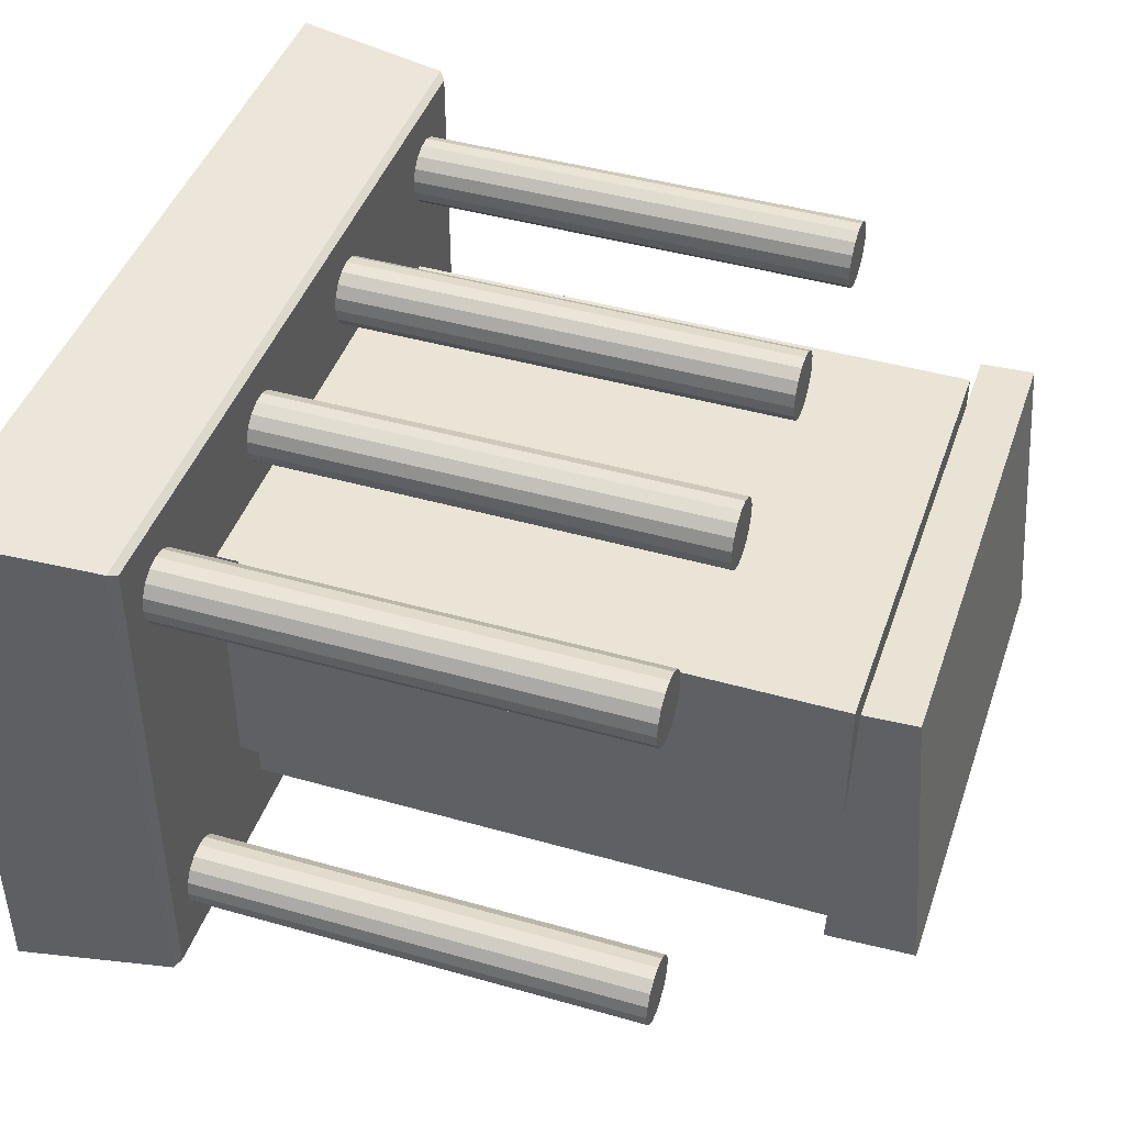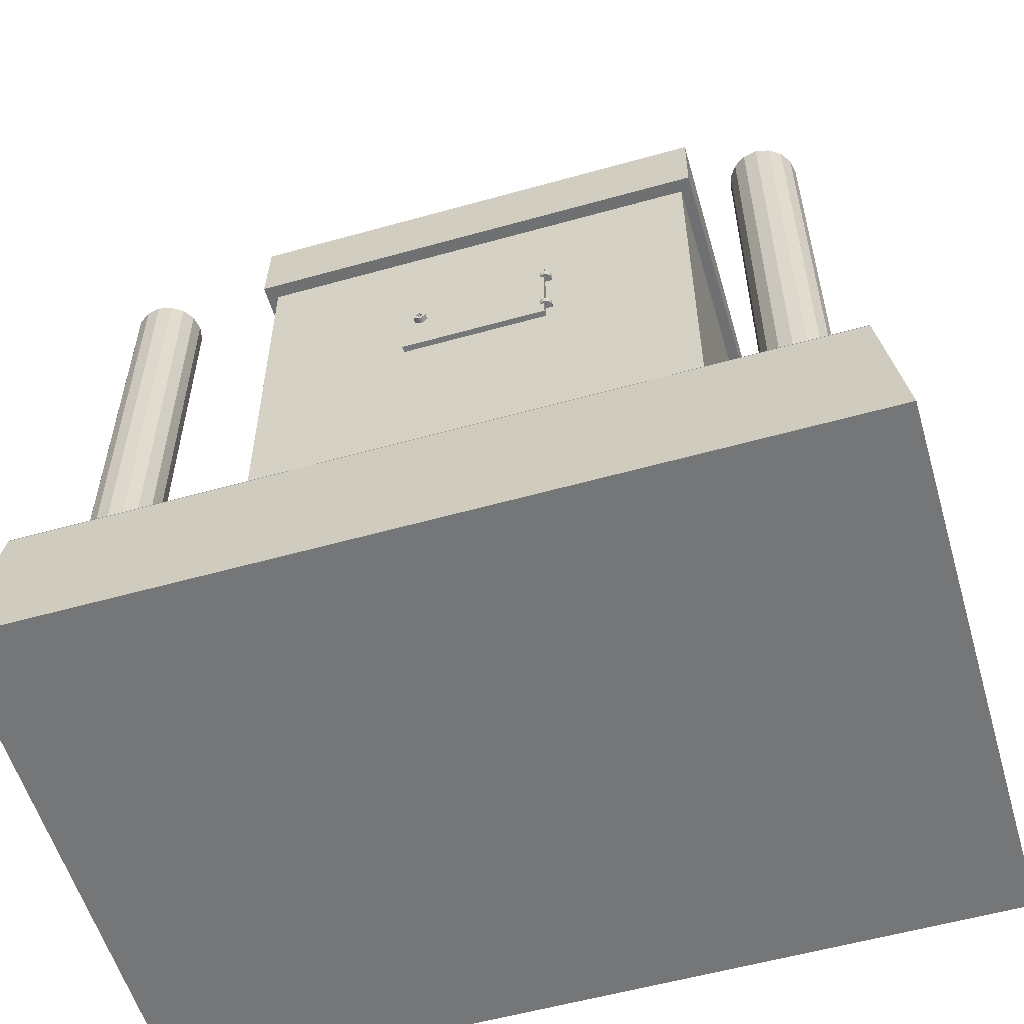
<metadata>
{"format":"obj","ext":"obj","renderer":"f3d","projection":"perspective","resolution":1024,"background":"white","views":[{"elev":43.9,"azim":108.5,"up":"+Z"},{"elev":-56.7,"azim":-163.7,"up":"+Y"}]}
</metadata>
<code>
o Root_o2jm1Mesh.008
v -0.583 0.1166 0.3902
v 0.583 0.1166 -0.3902
v -0.583 0.1166 -0.3902
v 0.583 0.1166 0.3902
v -0.6137 -0.1166 0.4107
v 0.6137 -0.1166 0.4107
v 0.6137 -0.1166 -0.4107
v -0.6137 -0.1166 -0.4107
v -0.3236 0.1653 0.1907
v 0.3236 0.1653 -0.1907
v -0.3236 0.1653 -0.1907
v 0.3236 0.1653 0.1907
v -0.3236 0.07774 0.1907
v 0.3236 0.07774 0.1907
v 0.3236 0.07774 -0.1907
v -0.3236 0.07774 -0.1907
v -0.5716 0.1266 0.3827
v 0.5716 0.1266 -0.3827
v -0.5716 0.1266 -0.3827
v 0.5716 0.1266 0.3827
v -0.5833 0.1166 0.3905
v 0.5833 0.1166 0.3905
v 0.5833 0.1166 -0.3905
v -0.5833 0.1166 -0.3905
v -0.1055 0.8189 -0.2022
v -0.1147 0.8189 -0.206
v -0.1047 0.8189 -0.206
v -0.1076 0.8189 -0.1989
v -0.1109 0.8189 -0.1968
v -0.1147 0.8189 -0.196
v -0.1185 0.8189 -0.1968
v -0.1218 0.8189 -0.1989
v -0.1239 0.8189 -0.2022
v -0.1247 0.8189 -0.206
v -0.1239 0.8189 -0.2098
v -0.1218 0.8189 -0.2131
v -0.1185 0.8189 -0.2152
v -0.1147 0.8189 -0.216
v -0.1109 0.8189 -0.2152
v -0.1076 0.8189 -0.2131
v -0.1055 0.8189 -0.2098
v -0.1047 0.8289 -0.206
v -0.1055 0.8289 -0.2022
v -0.1076 0.8289 -0.1989
v -0.1109 0.8289 -0.1968
v -0.1147 0.8289 -0.196
v -0.1185 0.8289 -0.1968
v -0.1218 0.8289 -0.1989
v -0.1239 0.8289 -0.2022
v -0.1247 0.8289 -0.206
v -0.1239 0.8289 -0.2098
v -0.1218 0.8289 -0.2131
v -0.1185 0.8289 -0.2152
v -0.1147 0.8289 -0.216
v -0.1109 0.8289 -0.2152
v -0.1076 0.8289 -0.2131
v -0.1055 0.8289 -0.2098
v -0.1147 0.8289 -0.206
v -0.3607 1.005 -0.2241
v 0.3607 1.133 -0.2174
v 0.3607 1.005 -0.2241
v -0.3607 1.133 -0.2174
v -0.3607 1.02 0.2221
v -0.3607 1.097 0.2261
v 0.3607 1.097 0.2261
v 0.3607 1.02 0.2221
v -0.4341 0.8047 -0.3031
v -0.4803 0.8047 -0.284
v -0.4303 0.8047 -0.284
v -0.4449 0.8047 -0.3193
v -0.4612 0.8047 -0.3302
v -0.4803 0.8047 -0.334
v -0.4994 0.8047 -0.3302
v -0.5157 0.8047 -0.3193
v -0.5265 0.8047 -0.3031
v -0.5303 0.8047 -0.284
v -0.5265 0.8047 -0.2649
v -0.5157 0.8047 -0.2486
v -0.4994 0.8047 -0.2378
v -0.4803 0.8047 -0.234
v -0.4612 0.8047 -0.2378
v -0.4449 0.8047 -0.2486
v -0.4341 0.8047 -0.2649
v -0.4303 0.0547 -0.284
v -0.4341 0.0547 -0.3031
v -0.4449 0.0547 -0.3193
v -0.4612 0.0547 -0.3302
v -0.4803 0.0547 -0.334
v -0.4994 0.0547 -0.3302
v -0.5157 0.0547 -0.3193
v -0.5265 0.0547 -0.3031
v -0.5303 0.0547 -0.284
v -0.5265 0.0547 -0.2649
v -0.5157 0.0547 -0.2486
v -0.4994 0.0547 -0.2378
v -0.4803 0.0547 -0.234
v -0.4612 0.0547 -0.2378
v -0.4449 0.0547 -0.2486
v -0.4341 0.0547 -0.2649
v -0.4803 0.0547 -0.284
v 0.4282 0.8047 -0.284
v 0.4782 0.8047 -0.284
v 0.432 0.8047 -0.3031
v 0.432 0.8047 -0.2649
v 0.4428 0.8047 -0.2486
v 0.4591 0.8047 -0.2378
v 0.4782 0.8047 -0.234
v 0.4973 0.8047 -0.2378
v 0.5136 0.8047 -0.2486
v 0.5244 0.8047 -0.2649
v 0.5282 0.8047 -0.284
v 0.5244 0.8047 -0.3031
v 0.5136 0.8047 -0.3193
v 0.4973 0.8047 -0.3302
v 0.4782 0.8047 -0.334
v 0.4591 0.8047 -0.3302
v 0.4428 0.8047 -0.3193
v 0.432 0.0547 -0.3031
v 0.4282 0.0547 -0.284
v 0.432 0.0547 -0.2649
v 0.4428 0.0547 -0.2486
v 0.4591 0.0547 -0.2378
v 0.4782 0.0547 -0.234
v 0.4973 0.0547 -0.2378
v 0.5136 0.0547 -0.2486
v 0.5244 0.0547 -0.2649
v 0.5282 0.0547 -0.284
v 0.5244 0.0547 -0.3031
v 0.5136 0.0547 -0.3193
v 0.4973 0.0547 -0.3302
v 0.4782 0.0547 -0.334
v 0.4591 0.0547 -0.3302
v 0.4428 0.0547 -0.3193
v 0.4782 0.0547 -0.284
v -0.1055 0.7318 -0.2022
v -0.1147 0.7318 -0.206
v -0.1047 0.7318 -0.206
v -0.1076 0.7318 -0.1989
v -0.1109 0.7318 -0.1968
v -0.1147 0.7318 -0.196
v -0.1185 0.7318 -0.1968
v -0.1218 0.7318 -0.1989
v -0.124 0.7318 -0.2022
v -0.1247 0.7318 -0.206
v -0.124 0.7318 -0.2098
v -0.1218 0.7318 -0.2131
v -0.1185 0.7318 -0.2152
v -0.1147 0.7318 -0.216
v -0.1109 0.7318 -0.2152
v -0.1076 0.7318 -0.2131
v -0.1055 0.7318 -0.2098
v -0.1047 0.7418 -0.206
v -0.1055 0.7418 -0.2022
v -0.1076 0.7418 -0.1989
v -0.1109 0.7418 -0.1968
v -0.1147 0.7418 -0.196
v -0.1185 0.7418 -0.1968
v -0.1218 0.7418 -0.1989
v -0.1239 0.7418 -0.2022
v -0.1247 0.7418 -0.206
v -0.1239 0.7418 -0.2098
v -0.1218 0.7418 -0.2131
v -0.1185 0.7418 -0.2152
v -0.1147 0.7418 -0.216
v -0.1109 0.7418 -0.2152
v -0.1076 0.7418 -0.2131
v -0.1055 0.7418 -0.2098
v -0.1147 0.7418 -0.206
v -0.1137 0.8528 -0.1922
v 0.1137 0.8528 -0.2122
v -0.1137 0.8528 -0.2122
v 0.1137 0.8528 -0.1922
v -0.1137 0.7086 -0.1922
v 0.1137 0.7086 -0.1922
v 0.1137 0.7086 -0.2122
v -0.1137 0.7086 -0.2122
v -0.3437 1.01 0.2028
v 0.3437 1.01 -0.2028
v -0.3437 1.01 -0.2028
v 0.3437 1.01 0.2028
v -0.3437 0.1661 0.2028
v 0.3437 0.1661 0.2028
v 0.3437 0.1661 -0.2028
v -0.3437 0.1661 -0.2028
v -0.5081 0.8047 0.3217
v -0.4803 0.8047 0.2801
v -0.5219 0.8047 0.3079
v -0.4901 0.8047 0.3291
v -0.4705 0.8047 0.3291
v -0.4525 0.8047 0.3217
v -0.4387 0.8047 0.3079
v -0.4313 0.8047 0.2898
v -0.4313 0.8047 0.2703
v -0.4387 0.8047 0.2523
v -0.4525 0.8047 0.2385
v -0.4705 0.8047 0.2311
v -0.4901 0.8047 0.2311
v -0.5081 0.8047 0.2385
v -0.5219 0.8047 0.2523
v -0.5293 0.8047 0.2703
v -0.5293 0.8047 0.2898
v -0.5219 0.0547 0.3079
v -0.5081 0.0547 0.3217
v -0.4901 0.0547 0.3291
v -0.4705 0.0547 0.3291
v -0.4525 0.0547 0.3217
v -0.4387 0.0547 0.3079
v -0.4313 0.0547 0.2898
v -0.4313 0.0547 0.2703
v -0.4387 0.0547 0.2523
v -0.4525 0.0547 0.2385
v -0.4705 0.0547 0.2311
v -0.4901 0.0547 0.2311
v -0.5081 0.0547 0.2385
v -0.5219 0.0547 0.2523
v -0.5293 0.0547 0.2703
v -0.5293 0.0547 0.2898
v -0.4803 0.0547 0.2801
v 0.1916 0.8047 0.3084
v 0.1504 0.8047 0.2801
v 0.1776 0.8047 0.322
v 0.1993 0.8047 0.2905
v 0.1996 0.8047 0.271
v 0.1923 0.8047 0.2529
v 0.1787 0.8047 0.2389
v 0.1608 0.8047 0.2312
v 0.1413 0.8047 0.2309
v 0.1232 0.8047 0.2382
v 0.1092 0.8047 0.2518
v 0.1015 0.8047 0.2697
v 0.1012 0.8047 0.2892
v 0.1085 0.8047 0.3073
v 0.1221 0.8047 0.3213
v 0.14 0.8047 0.329
v 0.1595 0.8047 0.3293
v 0.1776 0.0547 0.322
v 0.1916 0.0547 0.3084
v 0.1993 0.0547 0.2905
v 0.1996 0.0547 0.271
v 0.1923 0.0547 0.2529
v 0.1787 0.0547 0.2389
v 0.1608 0.0547 0.2312
v 0.1413 0.0547 0.2309
v 0.1232 0.0547 0.2382
v 0.1092 0.0547 0.2518
v 0.1015 0.0547 0.2697
v 0.1012 0.0547 0.2892
v 0.1085 0.0547 0.3073
v 0.1221 0.0547 0.3213
v 0.14 0.0547 0.329
v 0.1595 0.0547 0.3293
v 0.1504 0.0547 0.2801
v 0.5244 0.8047 0.261
v 0.4782 0.8047 0.2801
v 0.5282 0.8047 0.2801
v 0.5136 0.8047 0.2447
v 0.4973 0.8047 0.2339
v 0.4782 0.8047 0.2301
v 0.4591 0.8047 0.2339
v 0.4428 0.8047 0.2447
v 0.432 0.8047 0.261
v 0.4282 0.8047 0.2801
v 0.432 0.8047 0.2992
v 0.4428 0.8047 0.3154
v 0.4591 0.8047 0.3263
v 0.4782 0.8047 0.3301
v 0.4973 0.8047 0.3263
v 0.5136 0.8047 0.3154
v 0.5244 0.8047 0.2992
v 0.5282 0.0547 0.2801
v 0.5244 0.0547 0.261
v 0.5136 0.0547 0.2447
v 0.4973 0.0547 0.2339
v 0.4782 0.0547 0.2301
v 0.4591 0.0547 0.2339
v 0.4428 0.0547 0.2447
v 0.432 0.0547 0.261
v 0.4282 0.0547 0.2801
v 0.432 0.0547 0.2992
v 0.4428 0.0547 0.3154
v 0.4591 0.0547 0.3263
v 0.4782 0.0547 0.3301
v 0.4973 0.0547 0.3263
v 0.5136 0.0547 0.3154
v 0.5244 0.0547 0.2992
v 0.4782 0.0547 0.2801
v -0.2114 0.8047 0.261
v -0.1652 0.8047 0.2801
v -0.2006 0.8047 0.2447
v -0.2152 0.8047 0.2801
v -0.2114 0.8047 0.2992
v -0.2006 0.8047 0.3154
v -0.1843 0.8047 0.3263
v -0.1652 0.8047 0.3301
v -0.1461 0.8047 0.3263
v -0.1298 0.8047 0.3154
v -0.119 0.8047 0.2992
v -0.1152 0.8047 0.2801
v -0.119 0.8047 0.261
v -0.1298 0.8047 0.2447
v -0.1461 0.8047 0.2339
v -0.1652 0.8047 0.2301
v -0.1843 0.8047 0.2339
v -0.2006 0.0547 0.2447
v -0.2114 0.0547 0.261
v -0.2152 0.0547 0.2801
v -0.2114 0.0547 0.2992
v -0.2006 0.0547 0.3154
v -0.1843 0.0547 0.3263
v -0.1652 0.0547 0.3301
v -0.1461 0.0547 0.3263
v -0.1298 0.0547 0.3154
v -0.119 0.0547 0.2992
v -0.1152 0.0547 0.2801
v -0.119 0.0547 0.261
v -0.1298 0.0547 0.2447
v -0.1461 0.0547 0.2339
v -0.1652 0.0547 0.2301
v -0.1843 0.0547 0.2339
v -0.1652 0.0547 0.2801
v 0.0962 0.7807 -0.2213
v 0.09544 0.7769 -0.2213
v 0.09186 0.7807 -0.2213
v 0.09327 0.7736 -0.2213
v 0.0862 0.775 -0.2213
v 0.09003 0.7715 -0.2213
v 0.0862 0.7707 -0.2213
v 0.08237 0.7715 -0.2213
v 0.07913 0.7736 -0.2213
v 0.07696 0.7769 -0.2213
v 0.08054 0.7807 -0.2213
v 0.0762 0.7807 -0.2213
v 0.07696 0.7845 -0.2213
v 0.07913 0.7878 -0.2213
v 0.08237 0.7899 -0.2213
v 0.0862 0.7907 -0.2213
v 0.0862 0.7864 -0.2213
v 0.09003 0.7899 -0.2213
v 0.09327 0.7878 -0.2213
v 0.09544 0.7845 -0.2213
v 0.0962 0.7807 -0.2113
v 0.09544 0.7769 -0.2113
v 0.09327 0.7736 -0.2113
v 0.09003 0.7715 -0.2113
v 0.0862 0.7707 -0.2113
v 0.08237 0.7715 -0.2113
v 0.07913 0.7736 -0.2113
v 0.07696 0.7769 -0.2113
v 0.0762 0.7807 -0.2113
v 0.07696 0.7845 -0.2113
v 0.07913 0.7878 -0.2113
v 0.08237 0.7899 -0.2113
v 0.0862 0.7907 -0.2113
v 0.09003 0.7899 -0.2113
v 0.09327 0.7878 -0.2113
v 0.09544 0.7845 -0.2113
v 0.09186 0.7807 -0.2113
v 0.0862 0.7864 -0.2113
v 0.08054 0.7807 -0.2113
v 0.0862 0.775 -0.2113
f 1 2 3
f 1 4 2
f 5 4 1
f 5 6 4
f 6 2 4
f 6 7 2
f 7 3 2
f 7 8 3
f 8 1 3
f 8 5 1
f 5 8 7
f 5 7 6
f 17 18 19
f 17 20 18
f 21 20 17
f 21 22 20
f 22 18 20
f 22 23 18
f 23 19 18
f 23 24 19
f 24 17 19
f 24 21 17
f 21 24 23
f 21 23 22
f 9 10 11
f 9 12 10
f 13 12 9
f 13 14 12
f 14 10 12
f 14 15 10
f 15 11 10
f 15 16 11
f 16 9 11
f 16 13 9
f 13 16 15
f 13 15 14
f 321 322 323
f 322 324 323
f 325 323 324
f 324 326 325
f 326 327 325
f 327 328 325
f 328 329 325
f 329 330 325
f 331 325 330
f 330 332 331
f 332 333 331
f 333 334 331
f 334 335 331
f 335 336 331
f 337 331 336
f 336 338 337
f 338 339 337
f 339 340 337
f 340 321 337
f 323 337 321
f 357 337 323
f 357 358 337
f 358 331 337
f 358 359 331
f 359 325 331
f 359 360 325
f 360 323 325
f 360 357 323
f 341 357 342
f 342 357 343
f 360 343 357
f 343 360 344
f 344 360 345
f 345 360 346
f 346 360 347
f 347 360 348
f 359 348 360
f 348 359 349
f 349 359 350
f 350 359 351
f 351 359 352
f 352 359 353
f 358 353 359
f 353 358 354
f 354 358 355
f 355 358 356
f 356 358 341
f 357 341 358
f 341 322 321
f 341 342 322
f 342 324 322
f 342 343 324
f 343 326 324
f 343 344 326
f 344 327 326
f 344 345 327
f 345 328 327
f 345 346 328
f 346 329 328
f 346 347 329
f 347 330 329
f 347 348 330
f 348 332 330
f 348 349 332
f 349 333 332
f 349 350 333
f 350 334 333
f 350 351 334
f 351 335 334
f 351 352 335
f 352 336 335
f 352 353 336
f 353 338 336
f 353 354 338
f 354 339 338
f 354 355 339
f 355 340 339
f 355 356 340
f 356 321 340
f 356 341 321
f 25 26 27
f 28 26 25
f 29 26 28
f 30 26 29
f 31 26 30
f 32 26 31
f 33 26 32
f 34 26 33
f 35 26 34
f 36 26 35
f 37 26 36
f 38 26 37
f 39 26 38
f 40 26 39
f 41 26 40
f 27 26 41
f 42 58 43
f 43 58 44
f 44 58 45
f 45 58 46
f 46 58 47
f 47 58 48
f 48 58 49
f 49 58 50
f 50 58 51
f 51 58 52
f 52 58 53
f 53 58 54
f 54 58 55
f 55 58 56
f 56 58 57
f 57 58 42
f 135 136 137
f 138 136 135
f 139 136 138
f 140 136 139
f 141 136 140
f 142 136 141
f 143 136 142
f 144 136 143
f 145 136 144
f 146 136 145
f 147 136 146
f 148 136 147
f 149 136 148
f 150 136 149
f 151 136 150
f 137 136 151
f 152 168 153
f 153 168 154
f 154 168 155
f 155 168 156
f 156 168 157
f 157 168 158
f 158 168 159
f 159 168 160
f 160 168 161
f 161 168 162
f 162 168 163
f 163 168 164
f 164 168 165
f 165 168 166
f 166 168 167
f 167 168 152
f 169 170 171
f 169 172 170
f 173 172 169
f 173 174 172
f 174 170 172
f 174 175 170
f 175 171 170
f 175 176 171
f 176 169 171
f 176 173 169
f 173 176 175
f 173 175 174
f 177 178 179
f 177 180 178
f 181 180 177
f 181 182 180
f 182 178 180
f 182 183 178
f 183 179 178
f 183 184 179
f 184 177 179
f 184 181 177
f 181 184 183
f 181 183 182
f 42 25 27
f 42 43 25
f 43 28 25
f 43 44 28
f 44 29 28
f 44 45 29
f 45 30 29
f 45 46 30
f 46 31 30
f 46 47 31
f 47 32 31
f 47 48 32
f 48 33 32
f 48 49 33
f 49 34 33
f 49 50 34
f 50 35 34
f 50 51 35
f 51 36 35
f 51 52 36
f 52 37 36
f 52 53 37
f 53 38 37
f 53 54 38
f 54 39 38
f 54 55 39
f 55 40 39
f 55 56 40
f 56 41 40
f 56 57 41
f 57 27 41
f 57 42 27
f 152 135 137
f 152 153 135
f 153 138 135
f 153 154 138
f 154 139 138
f 154 155 139
f 155 140 139
f 155 156 140
f 156 141 140
f 156 157 141
f 157 142 141
f 157 158 142
f 158 143 142
f 158 159 143
f 159 144 143
f 159 160 144
f 160 145 144
f 160 161 145
f 161 146 145
f 161 162 146
f 162 147 146
f 162 163 147
f 163 148 147
f 163 164 148
f 164 149 148
f 164 165 149
f 165 150 149
f 165 166 150
f 166 151 150
f 166 167 151
f 167 137 151
f 167 152 137
f 59 60 61
f 59 62 60
f 63 62 59
f 63 64 62
f 64 60 62
f 64 65 60
f 65 61 60
f 65 66 61
f 66 59 61
f 66 63 59
f 63 66 65
f 63 65 64
f 67 68 69
f 70 68 67
f 71 68 70
f 72 68 71
f 73 68 72
f 74 68 73
f 75 68 74
f 76 68 75
f 77 68 76
f 78 68 77
f 79 68 78
f 80 68 79
f 81 68 80
f 82 68 81
f 83 68 82
f 69 68 83
f 84 100 85
f 85 100 86
f 86 100 87
f 87 100 88
f 88 100 89
f 89 100 90
f 90 100 91
f 91 100 92
f 92 100 93
f 93 100 94
f 94 100 95
f 95 100 96
f 96 100 97
f 97 100 98
f 98 100 99
f 99 100 84
f 101 102 103
f 104 102 101
f 105 102 104
f 106 102 105
f 107 102 106
f 108 102 107
f 109 102 108
f 110 102 109
f 111 102 110
f 112 102 111
f 113 102 112
f 114 102 113
f 115 102 114
f 116 102 115
f 117 102 116
f 103 102 117
f 118 134 119
f 119 134 120
f 120 134 121
f 121 134 122
f 122 134 123
f 123 134 124
f 124 134 125
f 125 134 126
f 126 134 127
f 127 134 128
f 128 134 129
f 129 134 130
f 130 134 131
f 131 134 132
f 132 134 133
f 133 134 118
f 185 186 187
f 188 186 185
f 189 186 188
f 190 186 189
f 191 186 190
f 192 186 191
f 193 186 192
f 194 186 193
f 195 186 194
f 196 186 195
f 197 186 196
f 198 186 197
f 199 186 198
f 200 186 199
f 201 186 200
f 187 186 201
f 202 218 203
f 203 218 204
f 204 218 205
f 205 218 206
f 206 218 207
f 207 218 208
f 208 218 209
f 209 218 210
f 210 218 211
f 211 218 212
f 212 218 213
f 213 218 214
f 214 218 215
f 215 218 216
f 216 218 217
f 217 218 202
f 219 220 221
f 222 220 219
f 223 220 222
f 224 220 223
f 225 220 224
f 226 220 225
f 227 220 226
f 228 220 227
f 229 220 228
f 230 220 229
f 231 220 230
f 232 220 231
f 233 220 232
f 234 220 233
f 235 220 234
f 221 220 235
f 236 252 237
f 237 252 238
f 238 252 239
f 239 252 240
f 240 252 241
f 241 252 242
f 242 252 243
f 243 252 244
f 244 252 245
f 245 252 246
f 246 252 247
f 247 252 248
f 248 252 249
f 249 252 250
f 250 252 251
f 251 252 236
f 253 254 255
f 256 254 253
f 257 254 256
f 258 254 257
f 259 254 258
f 260 254 259
f 261 254 260
f 262 254 261
f 263 254 262
f 264 254 263
f 265 254 264
f 266 254 265
f 267 254 266
f 268 254 267
f 269 254 268
f 255 254 269
f 270 286 271
f 271 286 272
f 272 286 273
f 273 286 274
f 274 286 275
f 275 286 276
f 276 286 277
f 277 286 278
f 278 286 279
f 279 286 280
f 280 286 281
f 281 286 282
f 282 286 283
f 283 286 284
f 284 286 285
f 285 286 270
f 287 288 289
f 290 288 287
f 291 288 290
f 292 288 291
f 293 288 292
f 294 288 293
f 295 288 294
f 296 288 295
f 297 288 296
f 298 288 297
f 299 288 298
f 300 288 299
f 301 288 300
f 302 288 301
f 303 288 302
f 289 288 303
f 304 320 305
f 305 320 306
f 306 320 307
f 307 320 308
f 308 320 309
f 309 320 310
f 310 320 311
f 311 320 312
f 312 320 313
f 313 320 314
f 314 320 315
f 315 320 316
f 316 320 317
f 317 320 318
f 318 320 319
f 319 320 304
f 84 67 69
f 84 85 67
f 85 70 67
f 85 86 70
f 86 71 70
f 86 87 71
f 87 72 71
f 87 88 72
f 88 73 72
f 88 89 73
f 89 74 73
f 89 90 74
f 90 75 74
f 90 91 75
f 91 76 75
f 91 92 76
f 92 77 76
f 92 93 77
f 93 78 77
f 93 94 78
f 94 79 78
f 94 95 79
f 95 80 79
f 95 96 80
f 96 81 80
f 96 97 81
f 97 82 81
f 97 98 82
f 98 83 82
f 98 99 83
f 99 69 83
f 99 84 69
f 118 101 103
f 118 119 101
f 119 104 101
f 119 120 104
f 120 105 104
f 120 121 105
f 121 106 105
f 121 122 106
f 122 107 106
f 122 123 107
f 123 108 107
f 123 124 108
f 124 109 108
f 124 125 109
f 125 110 109
f 125 126 110
f 126 111 110
f 126 127 111
f 127 112 111
f 127 128 112
f 128 113 112
f 128 129 113
f 129 114 113
f 129 130 114
f 130 115 114
f 130 131 115
f 131 116 115
f 131 132 116
f 132 117 116
f 132 133 117
f 133 103 117
f 133 118 103
f 202 185 187
f 202 203 185
f 203 188 185
f 203 204 188
f 204 189 188
f 204 205 189
f 205 190 189
f 205 206 190
f 206 191 190
f 206 207 191
f 207 192 191
f 207 208 192
f 208 193 192
f 208 209 193
f 209 194 193
f 209 210 194
f 210 195 194
f 210 211 195
f 211 196 195
f 211 212 196
f 212 197 196
f 212 213 197
f 213 198 197
f 213 214 198
f 214 199 198
f 214 215 199
f 215 200 199
f 215 216 200
f 216 201 200
f 216 217 201
f 217 187 201
f 217 202 187
f 236 219 221
f 236 237 219
f 237 222 219
f 237 238 222
f 238 223 222
f 238 239 223
f 239 224 223
f 239 240 224
f 240 225 224
f 240 241 225
f 241 226 225
f 241 242 226
f 242 227 226
f 242 243 227
f 243 228 227
f 243 244 228
f 244 229 228
f 244 245 229
f 245 230 229
f 245 246 230
f 246 231 230
f 246 247 231
f 247 232 231
f 247 248 232
f 248 233 232
f 248 249 233
f 249 234 233
f 249 250 234
f 250 235 234
f 250 251 235
f 251 221 235
f 251 236 221
f 270 253 255
f 270 271 253
f 271 256 253
f 271 272 256
f 272 257 256
f 272 273 257
f 273 258 257
f 273 274 258
f 274 259 258
f 274 275 259
f 275 260 259
f 275 276 260
f 276 261 260
f 276 277 261
f 277 262 261
f 277 278 262
f 278 263 262
f 278 279 263
f 279 264 263
f 279 280 264
f 280 265 264
f 280 281 265
f 281 266 265
f 281 282 266
f 282 267 266
f 282 283 267
f 283 268 267
f 283 284 268
f 284 269 268
f 284 285 269
f 285 255 269
f 285 270 255
f 304 287 289
f 304 305 287
f 305 290 287
f 305 306 290
f 306 291 290
f 306 307 291
f 307 292 291
f 307 308 292
f 308 293 292
f 308 309 293
f 309 294 293
f 309 310 294
f 310 295 294
f 310 311 295
f 311 296 295
f 311 312 296
f 312 297 296
f 312 313 297
f 313 298 297
f 313 314 298
f 314 299 298
f 314 315 299
f 315 300 299
f 315 316 300
f 316 301 300
f 316 317 301
f 317 302 301
f 317 318 302
f 318 303 302
f 318 319 303
f 319 289 303
f 319 304 289

</code>
